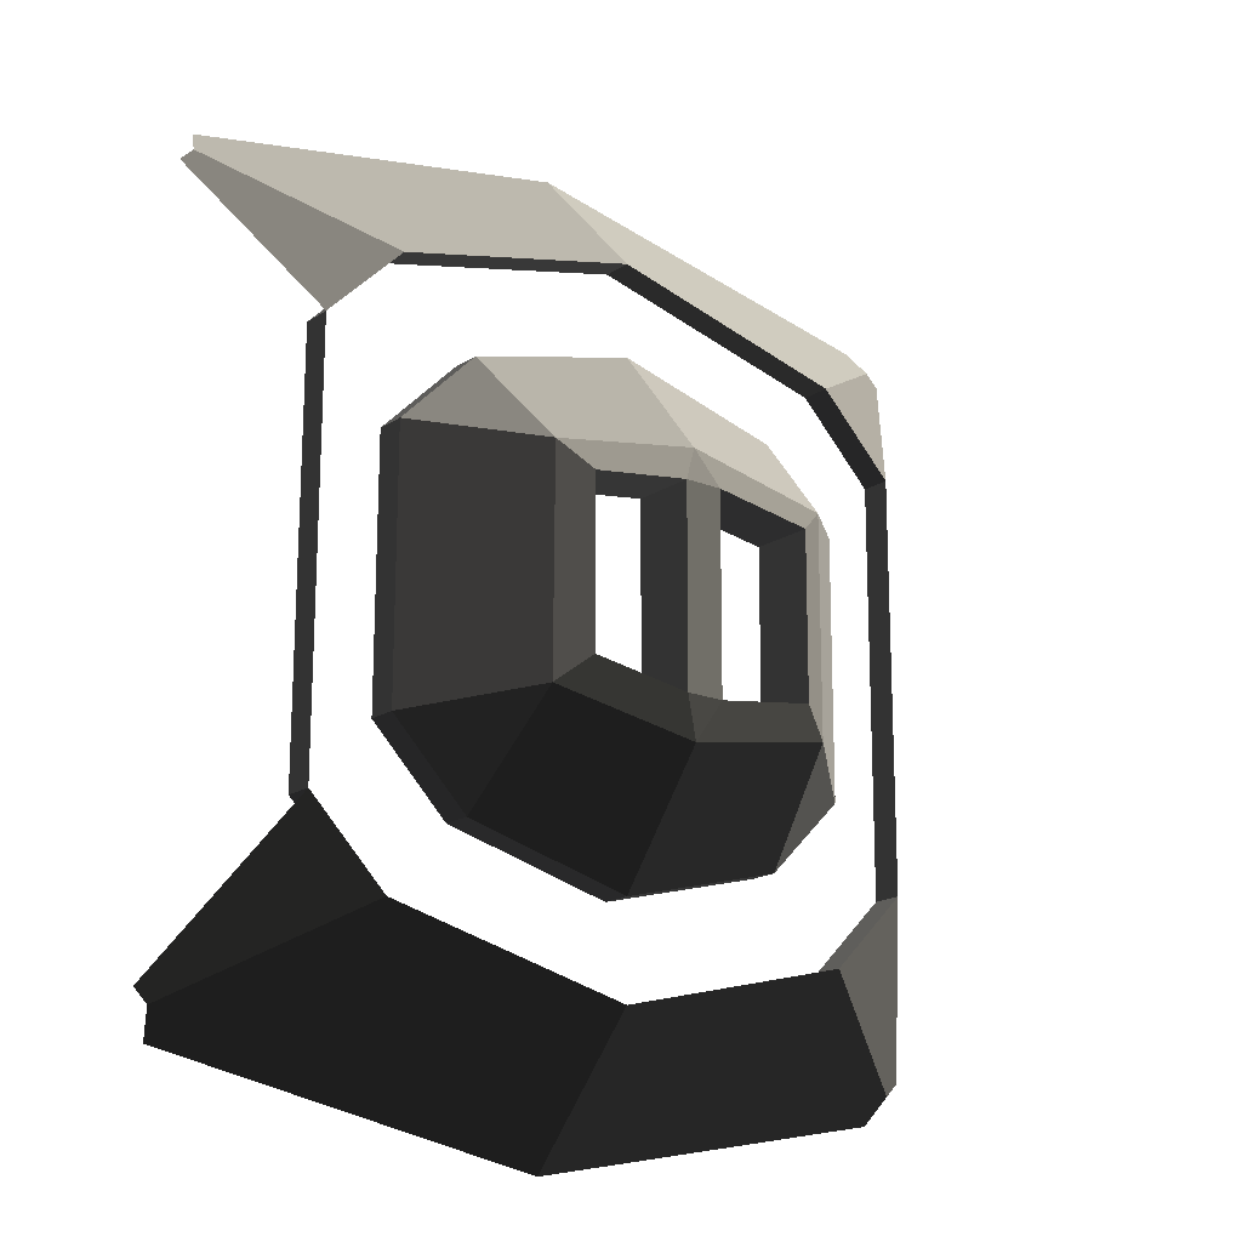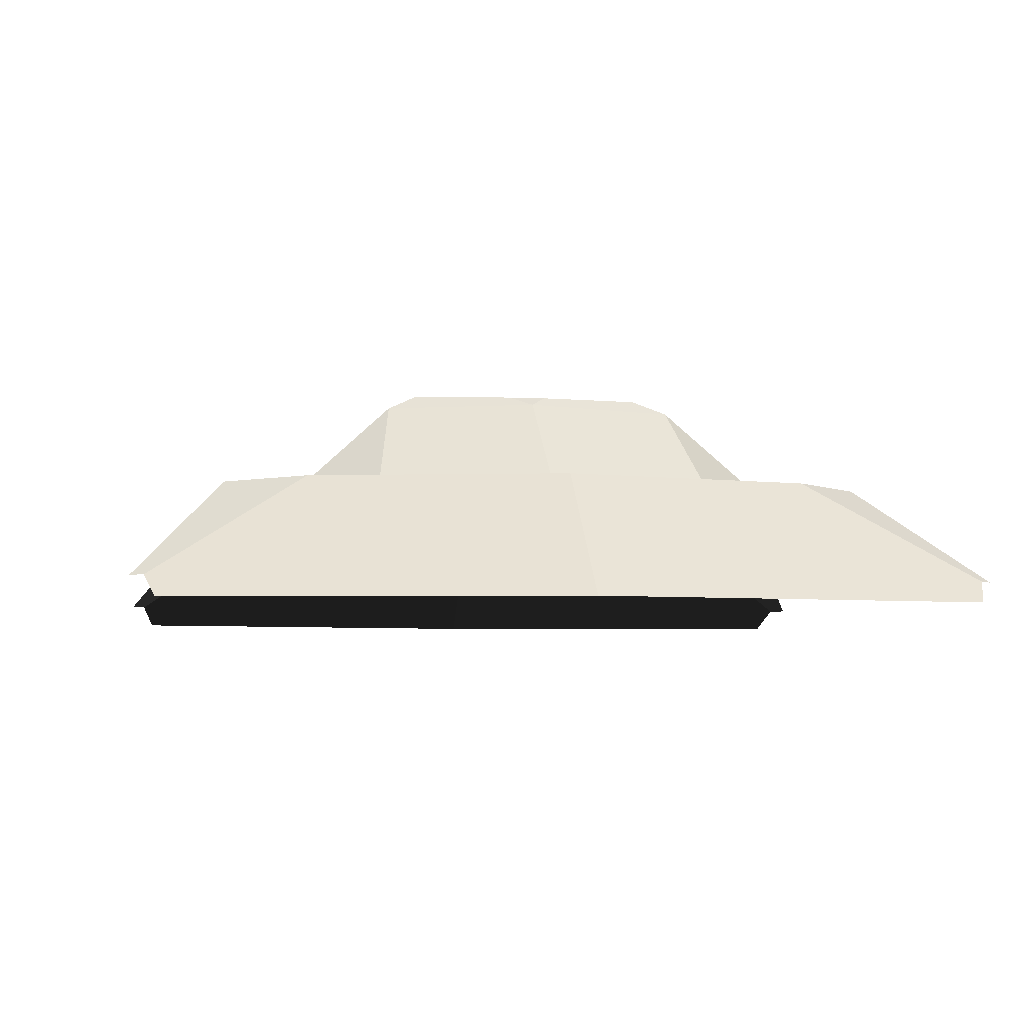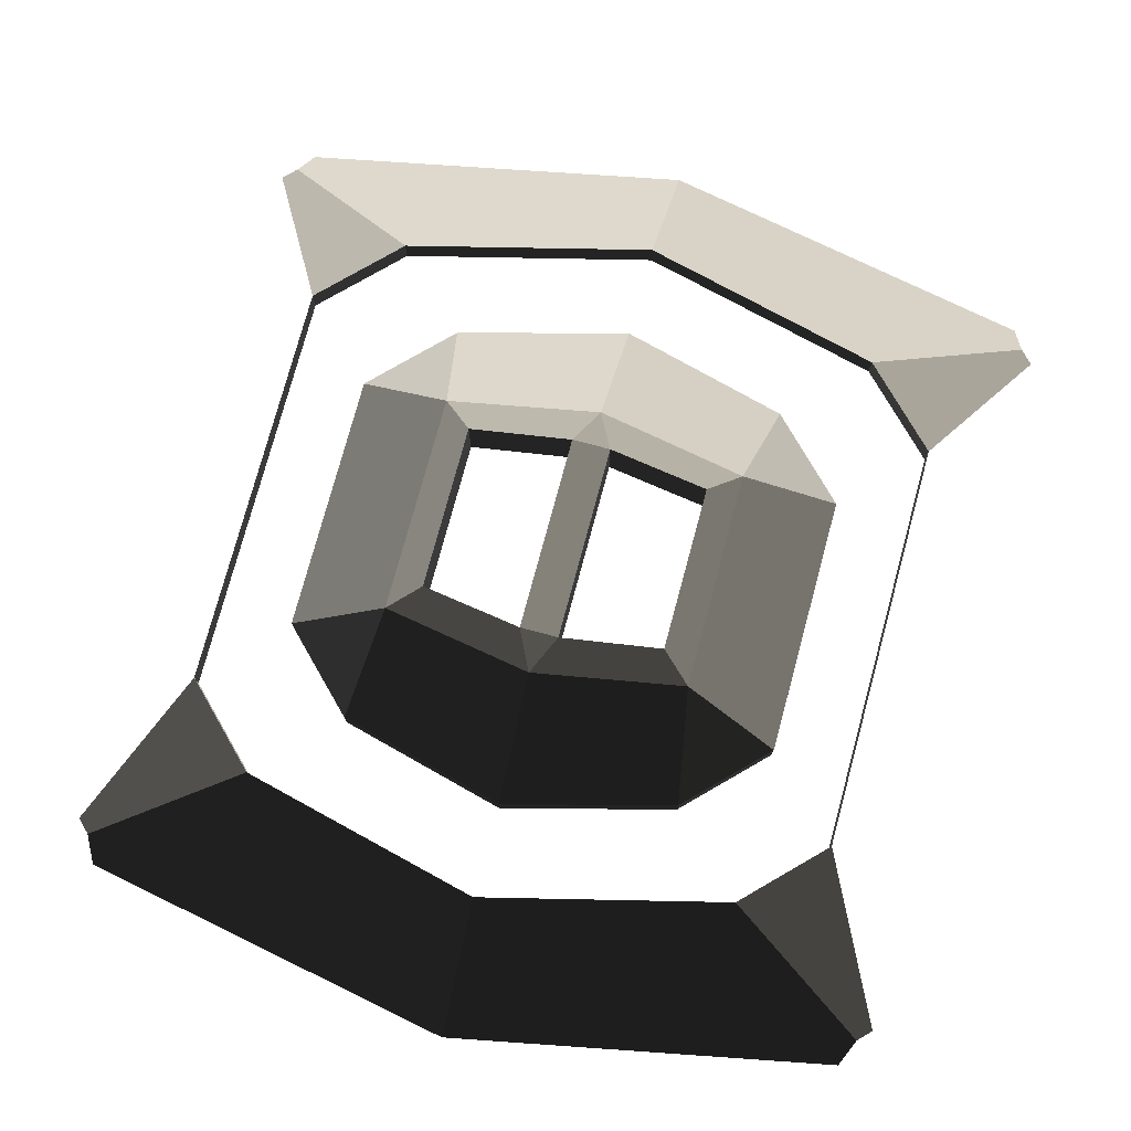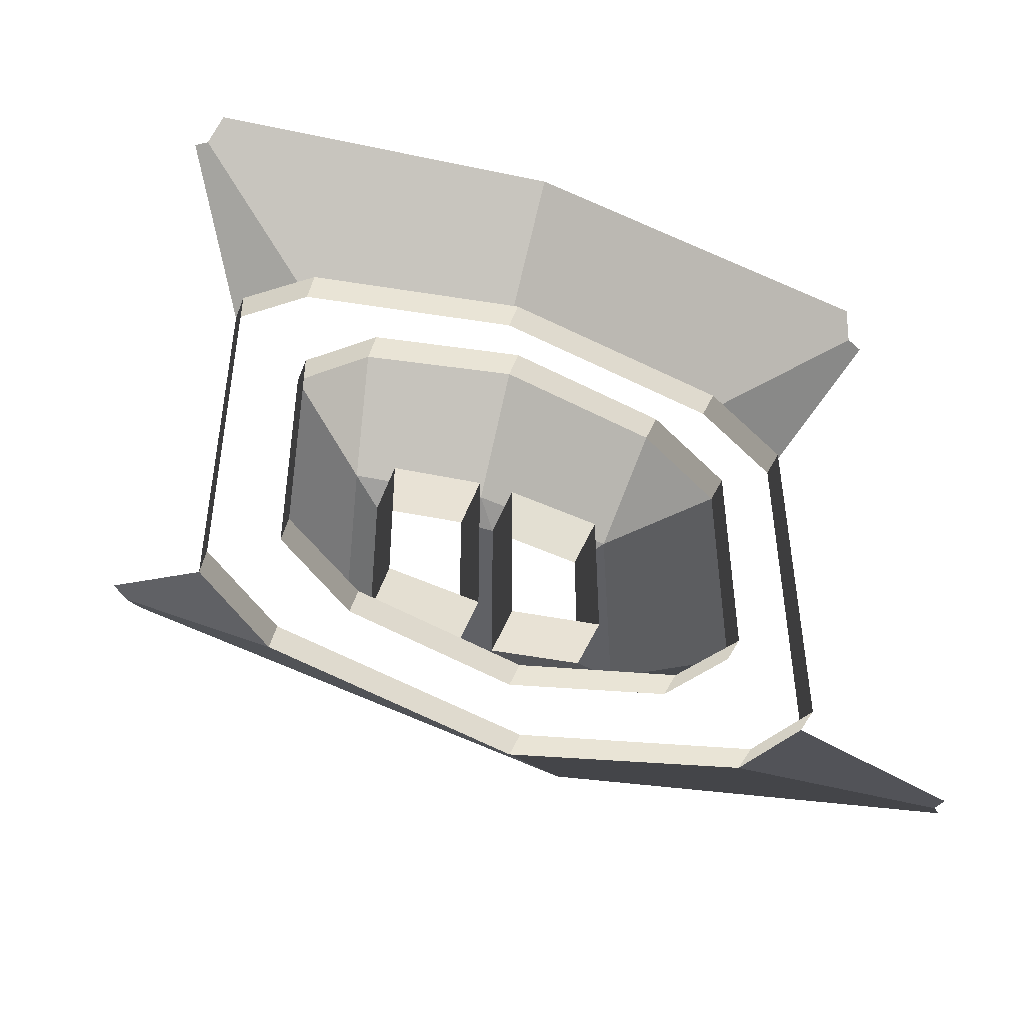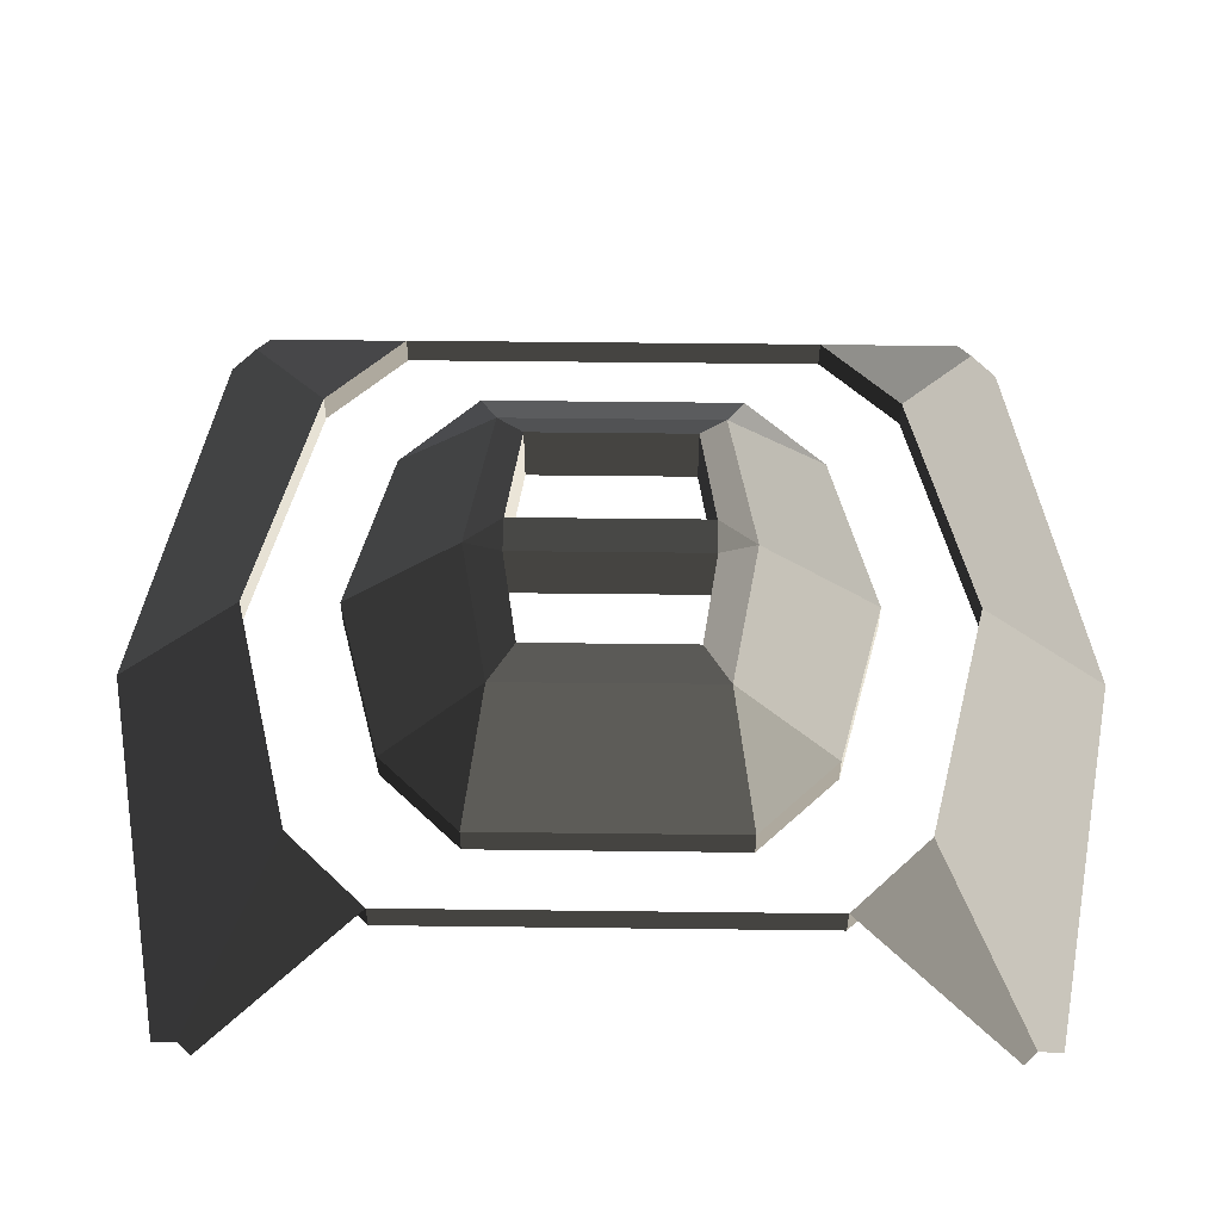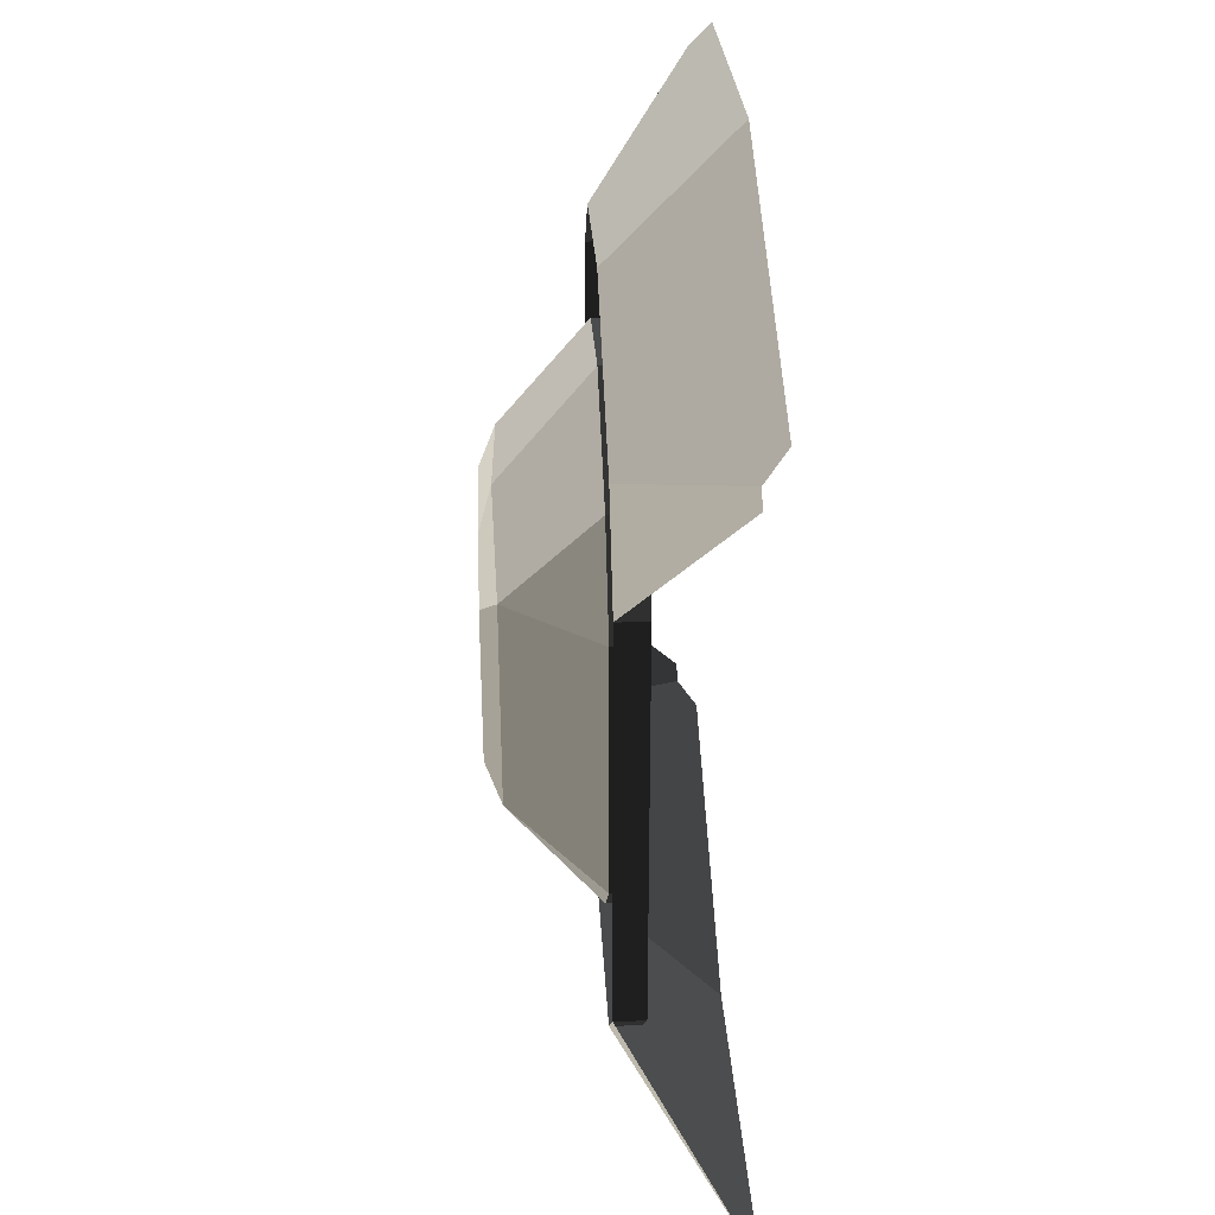
<metadata>
{"format":"obj","ext":"obj","renderer":"f3d","projection":"perspective","resolution":1024,"background":"white","views":[{"elev":-18.0,"azim":-38.7,"up":"+Y"},{"elev":-4.8,"azim":170.6,"up":"+Z"},{"elev":76.5,"azim":15.0,"up":"+Z"},{"elev":-48.5,"azim":159.7,"up":"+Y"},{"elev":54.0,"azim":90.6,"up":"+Z"},{"elev":34.3,"azim":87.7,"up":"+Y"}]}
</metadata>
<code>
v -206.8 -261.1 13.15
v -206.8 -261.1 11.62
v -202.9 -257.1 11.62
v -202.9 -257.1 13.15
v -194.1 -285.6 13.15
v -194.1 -285.6 11.62
v -181.3 -282.4 11.62
v -181.3 -282.4 13.15
v -214.3 -247.1 6.772
v -194 -243.1 6.772
v -194.1 -250 13.15
v -206.8 -253.1 13.15
v -214.8 -248.5 7.87
v -201.8 -262.2 17.78
v -202.9 -257.1 13.15
v -194.1 -254.8 13.15
v -194.1 -260.9 17.98
v -210.8 -257.1 13.15
v -210.8 -257.1 11.62
v -210.9 -278.5 11.62
v -210.9 -278.5 13.15
v -181.3 -253 13.15
v -173.3 -248.3 7.865
v -172.6 -249 7.865
v -177.3 -257 13.15
v -206.9 -282.5 13.15
v -194.1 -285.6 13.15
v -194.1 -292.4 6.772
v -214.4 -288.5 6.772
v -214.9 -287.1 7.866
v -215.6 -286.5 7.866
v -210.9 -278.5 13.15
v -206.9 -282.5 13.15
v -214.9 -287.1 7.866
v -186.4 -262.2 17.79
v -181.3 -261 13.15
v -181.3 -274.4 13.15
v -186.4 -273.3 17.78
v -186.4 -273.3 17.78
v -185.3 -278.4 13.15
v -194.1 -280.7 13.15
v -194.1 -274.7 17.98
v -201.8 -273.3 17.76
v -206.9 -274.5 13.15
v -206.8 -261.1 13.15
v -201.8 -262.2 17.78
v -210.9 -278.5 13.15
v -210.9 -278.5 11.62
v -206.9 -282.5 11.62
v -206.9 -282.5 13.15
v -200.2 -263.6 18.62
v -200.2 -263.6 15.37
v -200.2 -272 15.37
v -200.2 -272 18.62
v -181.3 -261 13.15
v -181.3 -261 11.62
v -181.3 -274.4 11.62
v -181.3 -274.4 13.15
v -185.3 -278.4 13.15
v -185.3 -278.4 11.62
v -194.1 -280.7 11.62
v -194.1 -280.7 13.15
v -194.1 -280.7 13.15
v -194.1 -280.7 11.62
v -202.9 -278.5 11.62
v -202.9 -278.5 13.15
v -195.1 -272.7 18.62
v -195.1 -272.7 15.37
v -195.1 -262.8 15.37
v -195.1 -262.8 18.62
v -202.9 -278.5 13.15
v -206.9 -274.5 13.15
v -201.8 -273.3 17.76
v -181.3 -282.4 13.15
v -177.3 -278.4 13.15
v -172.7 -286.4 7.869
v -173.4 -287.1 7.869
v -206.8 -253.1 13.15
v -210.8 -257.1 13.15
v -215.5 -249.2 7.87
v -214.8 -248.5 7.87
v -185.3 -257.1 13.15
v -181.3 -261 13.15
v -186.4 -262.2 17.79
v -185.3 -257.1 13.15
v -185.3 -257.1 11.62
v -181.3 -261 11.62
v -181.3 -261 13.15
v -194.1 -274.7 17.98
v -194.1 -280.7 13.15
v -202.9 -278.5 13.15
v -201.8 -273.3 17.76
v -181.3 -282.4 13.15
v -173.4 -287.1 7.869
v -173.9 -288.5 6.772
v -194.1 -292.4 6.772
v -194.1 -285.6 13.15
v -202.9 -257.1 13.15
v -201.8 -262.2 17.78
v -206.8 -261.1 13.15
v -173.8 -247 6.772
v -173.3 -248.3 7.865
v -181.3 -253 13.15
v -194 -243.1 6.772
v -194.1 -250 13.15
v -202.9 -257.1 13.15
v -202.9 -257.1 11.62
v -194.1 -254.8 11.62
v -194.1 -254.8 13.15
v -186.4 -273.3 17.78
v -181.3 -274.4 13.15
v -185.3 -278.4 13.15
v -194.1 -254.8 13.15
v -194.1 -254.8 11.62
v -185.3 -257.1 11.62
v -185.3 -257.1 13.15
v -206.9 -282.5 13.15
v -206.9 -282.5 11.62
v -194.1 -285.6 11.62
v -194.1 -285.6 13.15
v -202.9 -278.5 13.15
v -202.9 -278.5 11.62
v -206.9 -274.5 11.62
v -206.9 -274.5 13.15
v -194.1 -250 13.15
v -194.1 -250 11.62
v -206.8 -253.1 11.62
v -206.8 -253.1 13.15
v -206.8 -253.1 13.15
v -206.8 -253.1 11.62
v -210.8 -257.1 11.62
v -210.8 -257.1 13.15
v -181.3 -253 13.15
v -181.3 -253 11.62
v -194.1 -250 11.62
v -194.1 -250 13.15
v -181.3 -274.4 13.15
v -181.3 -274.4 11.62
v -185.3 -278.4 11.62
v -185.3 -278.4 13.15
v -177.3 -257 13.15
v -177.3 -257 11.62
v -181.3 -253 11.62
v -181.3 -253 13.15
v -177.3 -278.4 13.15
v -177.3 -278.4 11.62
v -177.3 -257 11.62
v -177.3 -257 13.15
v -181.3 -282.4 13.15
v -181.3 -282.4 11.62
v -177.3 -278.4 11.62
v -177.3 -278.4 13.15
v -206.9 -274.5 13.15
v -206.9 -274.5 11.62
v -206.8 -261.1 11.62
v -206.8 -261.1 13.15
v -195.1 -272.7 18.62
v -193.1 -272.7 18.62
v -194.1 -274.7 17.98
v -193.1 -262.8 18.62
v -195.1 -262.8 18.62
v -194.1 -260.9 17.98
v -187.9 -263.6 18.62
v -186.4 -262.2 17.79
v -186.4 -273.3 17.78
v -188 -271.9 18.62
v -200.2 -272 18.62
v -201.8 -273.3 17.76
v -201.8 -262.2 17.78
v -200.2 -263.6 18.62
v -195.1 -272.7 18.62
v -194.1 -274.7 17.98
v -201.8 -273.3 17.76
v -200.2 -272 18.62
v -193.1 -262.8 18.62
v -194.1 -260.9 17.98
v -186.4 -262.2 17.79
v -187.9 -263.6 18.62
v -188 -271.9 18.62
v -186.4 -273.3 17.78
v -194.1 -274.7 17.98
v -193.1 -272.7 18.62
v -200.2 -263.6 18.62
v -201.8 -262.2 17.78
v -194.1 -260.9 17.98
v -195.1 -262.8 18.62
v -195.1 -262.8 18.62
v -193.1 -262.8 18.62
v -193.1 -272.7 18.62
v -195.1 -272.7 18.62
v -194.1 -260.9 17.98
v -194.1 -254.8 13.15
v -185.3 -257.1 13.15
v -186.4 -262.2 17.79
v -195.1 -262.8 18.62
v -195.1 -262.8 15.37
v -200.2 -263.6 15.37
v -200.2 -263.6 18.62
v -193.1 -272.7 18.62
v -193.1 -272.7 15.37
v -188 -271.9 15.37
v -188 -271.9 18.62
v -188 -271.9 18.62
v -188 -271.9 15.37
v -187.9 -263.6 15.37
v -187.9 -263.6 18.62
v -187.9 -263.6 18.62
v -187.9 -263.6 15.37
v -193.1 -262.8 15.37
v -193.1 -262.8 18.62
v -200.2 -272 18.62
v -200.2 -272 15.37
v -195.1 -272.7 15.37
v -195.1 -272.7 18.62
v -193.1 -262.8 18.62
v -193.1 -262.8 15.37
v -193.1 -272.7 15.37
v -193.1 -272.7 18.62
g Terrain_Main.012_35717_554
f 1 3 2
f 1 4 3
f 5 7 6
f 5 8 7
f 9 11 10
f 11 9 12
f 12 9 13
f 14 16 15
f 14 17 16
f 18 20 19
f 18 21 20
f 22 24 23
f 22 25 24
f 26 28 27
f 28 26 29
f 29 26 30
f 31 33 32
f 31 34 33
f 35 37 36
f 35 38 37
f 39 41 40
f 39 42 41
f 43 45 44
f 43 46 45
f 47 49 48
f 47 50 49
f 51 53 52
f 51 54 53
f 55 57 56
f 55 58 57
f 59 61 60
f 59 62 61
f 63 65 64
f 63 66 65
f 67 69 68
f 67 70 69
f 71 73 72
f 74 76 75
f 74 77 76
f 78 80 79
f 78 81 80
f 82 84 83
f 85 87 86
f 85 88 87
f 89 91 90
f 89 92 91
f 93 95 94
f 95 93 96
f 96 93 97
f 98 100 99
f 101 103 102
f 103 101 104
f 103 104 105
f 106 108 107
f 106 109 108
f 110 112 111
f 113 115 114
f 113 116 115
f 117 119 118
f 117 120 119
f 121 123 122
f 121 124 123
f 125 127 126
f 125 128 127
f 129 131 130
f 129 132 131
f 133 135 134
f 133 136 135
f 137 139 138
f 137 140 139
f 141 143 142
f 141 144 143
f 145 147 146
f 145 148 147
f 149 151 150
f 149 152 151
f 153 155 154
f 153 156 155
f 157 159 158
f 160 162 161
f 163 165 164
f 163 166 165
f 167 169 168
f 167 170 169
f 171 173 172
f 171 174 173
f 175 177 176
f 175 178 177
f 179 181 180
f 179 182 181
f 183 185 184
f 183 186 185
f 187 189 188
f 187 190 189
f 191 193 192
f 191 194 193
f 195 197 196
f 195 198 197
f 199 201 200
f 199 202 201
f 203 205 204
f 203 206 205
f 207 209 208
f 207 210 209
f 211 213 212
f 211 214 213
f 215 217 216
f 215 218 217

</code>
